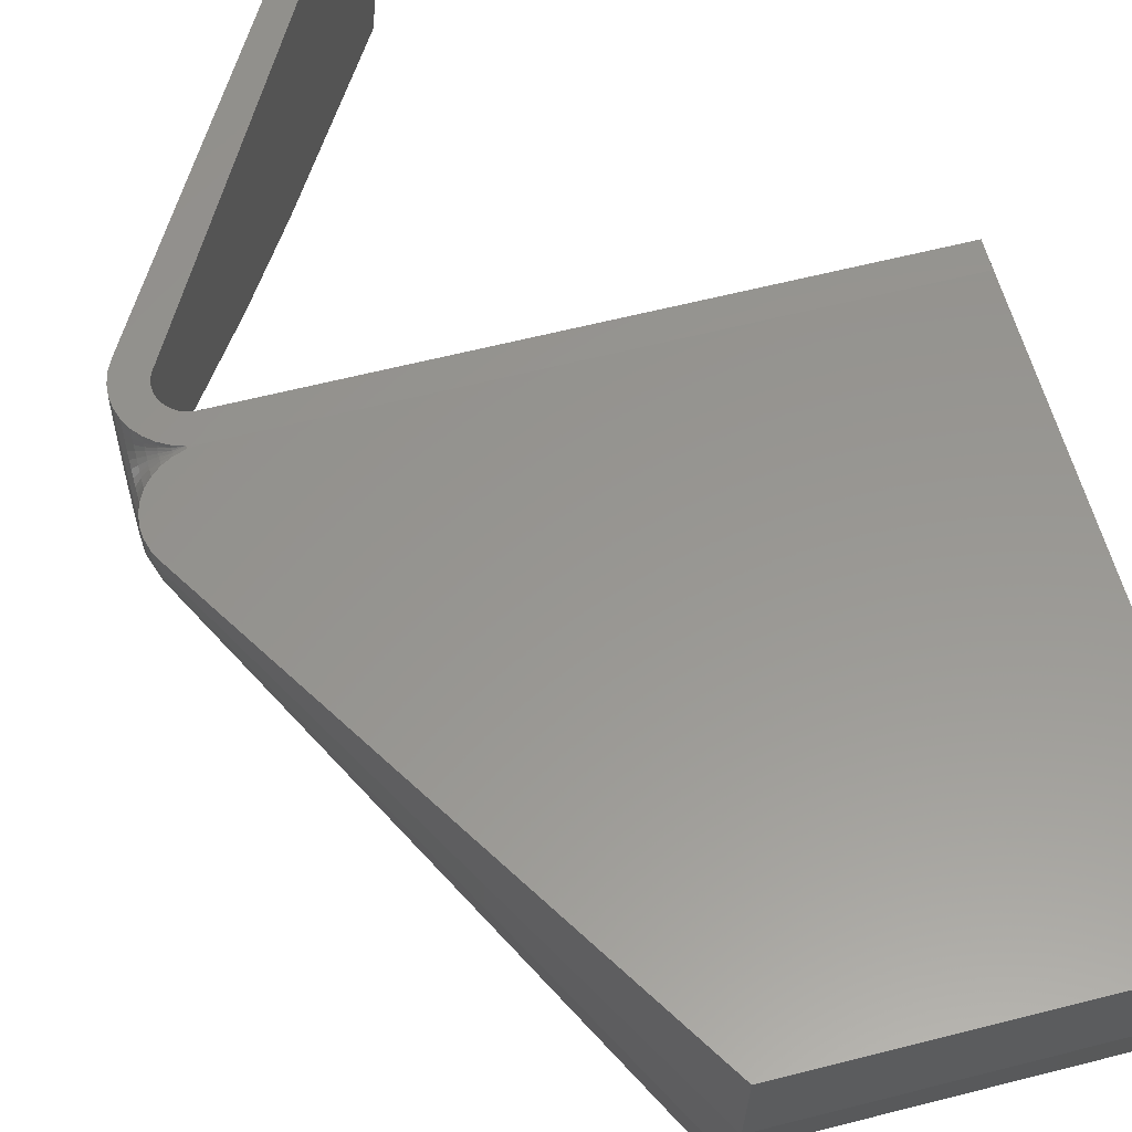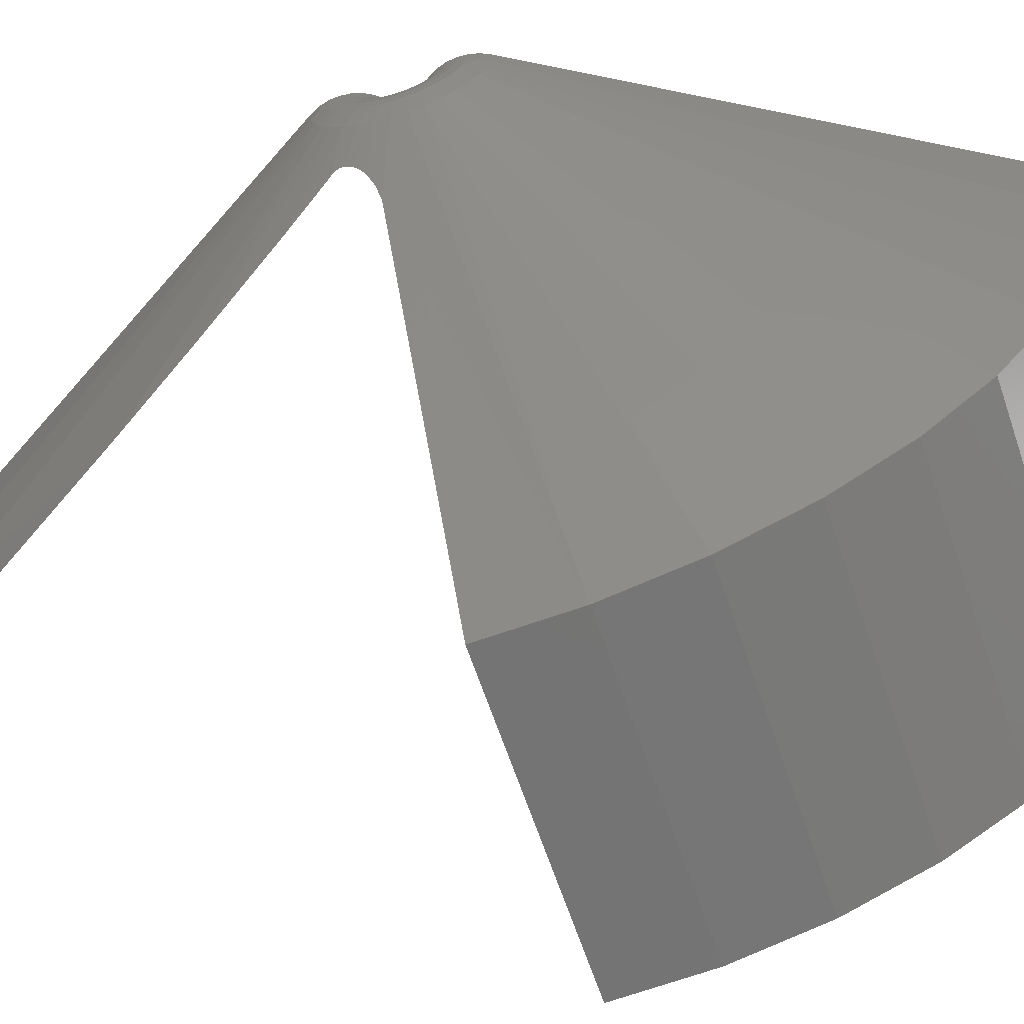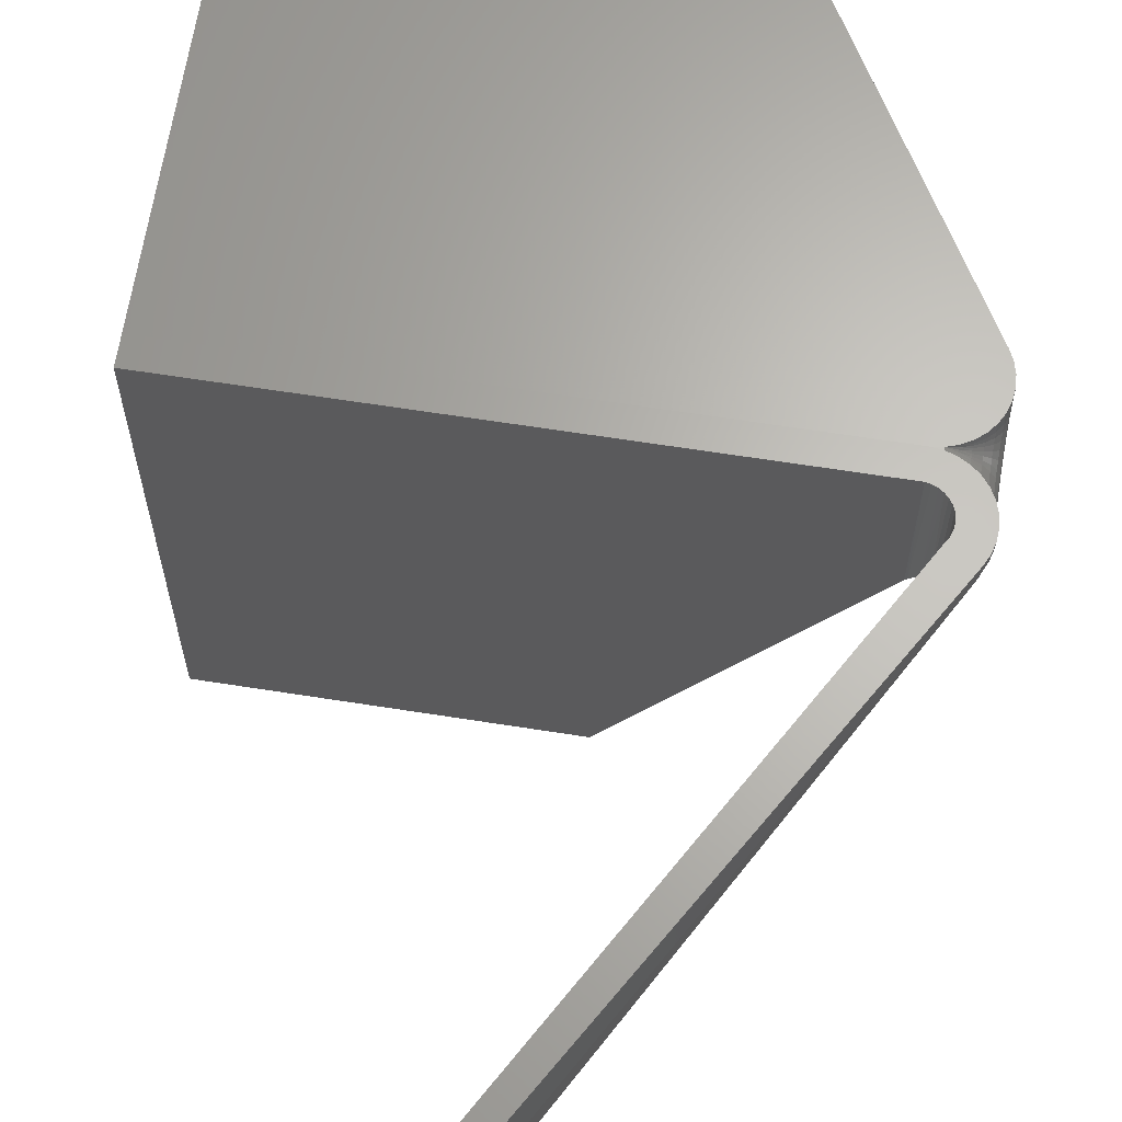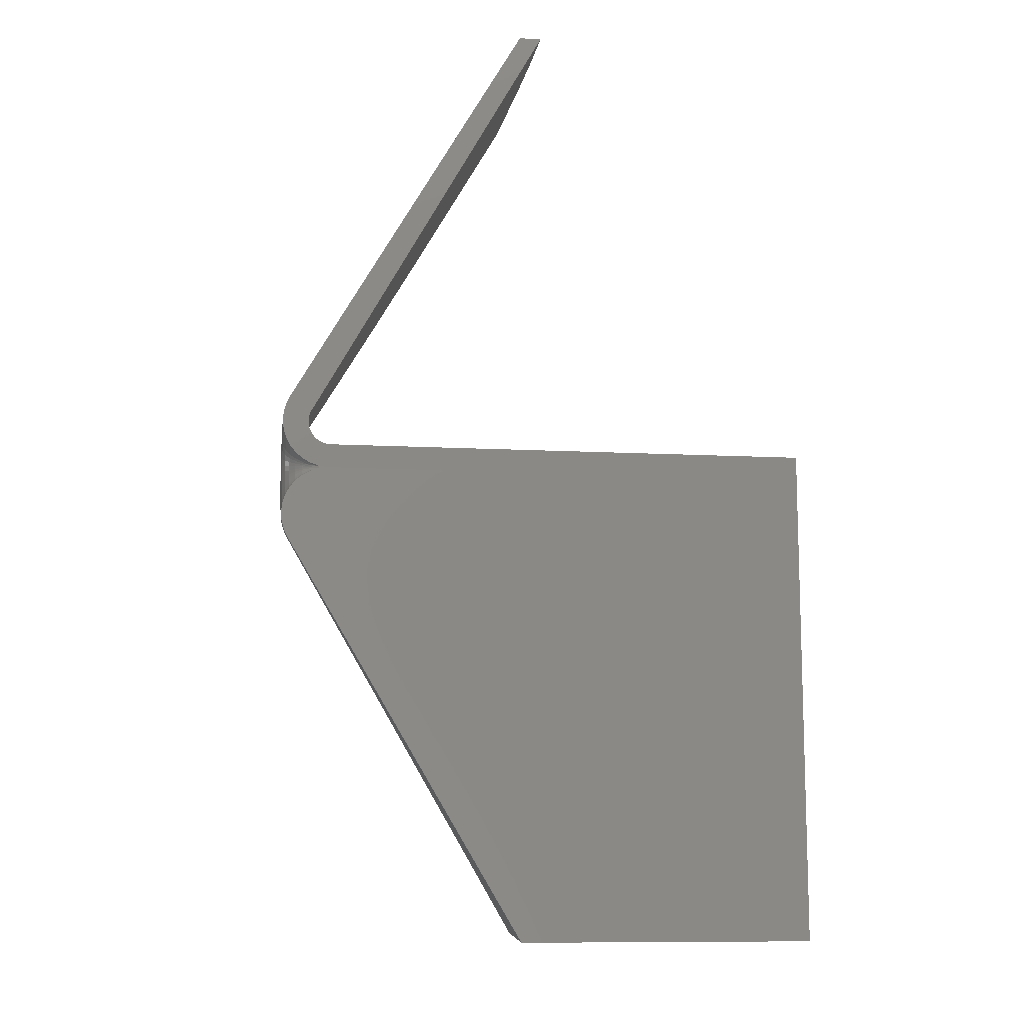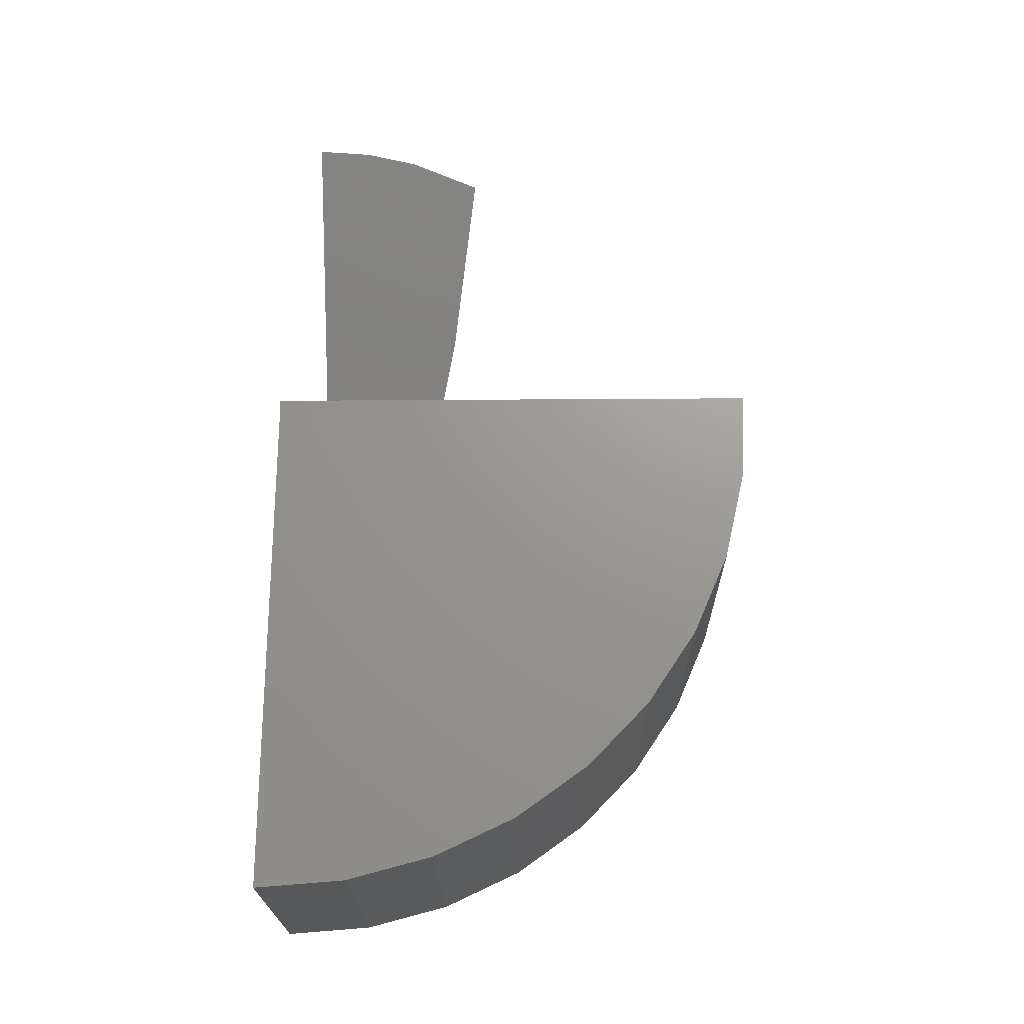
<metadata>
{"format":"stl","ext":"stl","renderer":"f3d","projection":"perspective","resolution":1024,"background":"white","views":[{"elev":58.9,"azim":165.1,"up":"+Y"},{"elev":-65.1,"azim":108.7,"up":"+Y"},{"elev":64.8,"azim":9.0,"up":"+Y"},{"elev":-10.0,"azim":171.9,"up":"+Z"},{"elev":-20.2,"azim":-89.2,"up":"+Z"}]}
</metadata>
<code>
# stl→obj: 211 verts, 418 faces
v 0.1343 0 -0.1406
v -0.1875 8.674e-19 -0.1406
v 0.1343 -0.09084 -0.1406
v -0.1875 -0.3105 -0.1406
v 0.004934 -0.3105 -0.1406
v 0.1355 -0.08882 -0.1404
v 0.1372 1.893e-17 -0.14
v 0.1479 2.041e-17 -0.1241
v 0.1477 -0.06062 -0.1221
v 0.1474 2.054e-17 -0.1212
v 0.1479 -0.061 -0.1236
v 0.148 -0.06167 -0.1252
v 0.1479 2.024e-17 -0.127
v 0.1479 -0.06254 -0.1267
v 0.1477 -0.06371 -0.1283
v 0.1472 2.004e-17 -0.1299
v 0.1473 -0.06506 -0.1298
v 0.146 -0.06849 -0.1328
v 0.1461 1.983e-17 -0.1326
v 0.1441 -0.07275 -0.1355
v 0.1444 1.96e-17 -0.1351
v 0.1423 1.937e-17 -0.1372
v 0.1402 -0.08032 -0.1387
v 0.1399 1.914e-17 -0.1388
v 0.1449 1.21e-18 -0.1159
v 0.1464 2.064e-17 -0.1184
v 0.1468 -0.06064 -0.1192
v 0.1461 -0.06113 -0.1177
v 0.1449 -0.0623 -0.1159
v 0.1473 -0.06049 -0.1206
v -0.004461 -0.07463 0.1455
v 0.09792 -0.09265 -0.03365
v 0.06729 -0.1057 0.01995
v 0.004934 -0.1234 0.1291
v -0.009657 0 0.1546
v -0.008345 -0.03768 0.1523
v 0.1293 -0.07442 -0.08864
v 0.1604 0.0005927 -0.2044
v 0.004934 -0.05234 -0.4627
v 0.004934 0.00383 -0.4671
v 0.1604 -0.008291 -0.2036
v 0.004934 2.794e-17 0.1546
v 0.1604 -0.008874 -0.109
v 0.1604 7.677e-17 -0.1081
v 0.004934 -0.04216 0.1517
v 0.1604 -0.01689 -0.2013
v 0.004934 -0.1577 -0.4241
v 0.004934 -0.1068 -0.4482
v 0.1604 -0.03207 -0.1921
v 0.004934 -0.2426 -0.3507
v 0.004934 -0.2035 -0.3913
v 0.1604 -0.02491 -0.1974
v 0.1604 -0.04289 -0.178
v 0.004934 -0.2958 -0.2519
v 0.004934 -0.2737 -0.3037
v 0.1604 -0.03814 -0.1856
v 0.1604 -0.04787 -0.161
v 0.004934 -0.3082 -0.1969
v 0.1604 -0.04618 -0.1698
v 0.1604 -0.04793 -0.1521
v 0.1604 -0.03251 -0.1208
v 0.1604 -0.02541 -0.1154
v 0.004934 -0.08354 0.1432
v 0.1604 -0.01744 -0.1114
v 0.1604 -0.04634 -0.1433
v 0.1604 -0.04316 -0.135
v 0.1604 -0.0385 -0.1274
v -0.1875 0.00383 -0.4671
v -0.1875 -0.05234 -0.4627
v -0.1875 -0.1068 -0.4482
v -0.1875 -0.1577 -0.4241
v -0.1875 -0.2035 -0.3913
v -0.1875 -0.2426 -0.3507
v -0.1875 -0.2737 -0.3037
v -0.1875 -0.2958 -0.2519
v -0.1875 -0.3082 -0.1969
v -0.1875 0 -0.1562
v 0.1461 2.167e-17 -0.1536
v 0.1345 1.787e-17 -0.1562
v 0.1404 1.912e-17 -0.1555
v 0.1646 6.367e-17 -0.1193
v 0.163 7.049e-17 -0.1135
v 0.165 5.656e-17 -0.1253
v 0.1643 4.942e-17 -0.1312
v 0.1625 4.25e-17 -0.1369
v 0.1597 3.604e-17 -0.1422
v 0.1559 3.029e-17 -0.1468
v 0.1513 2.544e-17 -0.1507
v 0.1461 3.254e-05 -0.1589
v 0.1404 9.459e-06 -0.157
v 0.1597 0.000173 -0.1703
v 0.1625 0.000238 -0.1756
v 0.1513 6.842e-05 -0.1618
v 0.1559 0.0001158 -0.1656
v 0.1643 0.0003083 -0.1813
v 0.165 0.0003816 -0.1872
v 0.1646 0.0004552 -0.1932
v 0.163 0.0005264 -0.199
v 0.1646 -0.01419 -0.1221
v 0.1646 -0.0206 -0.1256
v 0.1646 -0.02621 -0.1302
v 0.1646 -0.0308 -0.1358
v 0.1646 -0.0342 -0.1423
v 0.1646 -0.03628 -0.1492
v 0.1646 -0.03695 -0.1565
v 0.1646 -0.03619 -0.1637
v 0.1646 -0.03403 -0.1707
v 0.1646 -0.03055 -0.177
v 0.1646 -0.02588 -0.1826
v 0.1646 -0.02022 -0.1872
v 0.163 -0.007851 -0.1983
v 0.1646 -0.01377 -0.1905
v 0.1461 -0.001473 -0.1541
v 0.1513 -0.001088 -0.1508
v 0.1513 -0.002133 -0.1511
v 0.163 -0.008368 -0.1143
v 0.1513 -0.003096 -0.1516
v 0.1461 -0.002202 -0.1548
v 0.1513 -0.003939 -0.1523
v 0.1513 -0.00463 -0.1532
v 0.1461 -0.002593 -0.1557
v 0.1513 -0.005141 -0.1541
v 0.1513 -0.005453 -0.1552
v 0.1461 -0.002587 -0.1568
v 0.1513 -0.005554 -0.1563
v 0.1513 -0.005439 -0.1574
v 0.1461 -0.002184 -0.1577
v 0.1513 -0.005114 -0.1584
v 0.1513 -0.004591 -0.1594
v 0.1461 -0.001445 -0.1585
v 0.1513 -0.003891 -0.1602
v 0.1513 -0.003039 -0.1609
v 0.1513 -0.00207 -0.1614
v 0.1513 -0.00102 -0.1617
v 0.1646 -0.006789 -0.1926
v 0.165 -0.005692 -0.1867
v 0.1643 -0.004599 -0.1809
v 0.1625 -0.003549 -0.1752
v 0.1597 -0.00258 -0.1701
v 0.1559 -0.001727 -0.1655
v 0.1646 -0.007236 -0.12
v 0.165 -0.006067 -0.1259
v 0.1643 -0.004902 -0.1317
v 0.1625 -0.003783 -0.1373
v 0.1597 -0.00275 -0.1425
v 0.1559 -0.001841 -0.147
v 0.1559 -0.003611 -0.1476
v 0.1597 -0.005394 -0.1433
v 0.1625 -0.007419 -0.1384
v 0.1643 -0.009613 -0.1331
v 0.165 -0.0119 -0.1276
v 0.1559 -0.00524 -0.1484
v 0.1597 -0.007829 -0.1446
v 0.1625 -0.01077 -0.1402
v 0.1643 -0.01395 -0.1355
v 0.165 -0.01727 -0.1305
v 0.1559 -0.006667 -0.1496
v 0.1597 -0.00996 -0.1464
v 0.1625 -0.0137 -0.1426
v 0.1643 -0.01775 -0.1386
v 0.165 -0.02197 -0.1344
v 0.1559 -0.007836 -0.1511
v 0.1597 -0.01171 -0.1485
v 0.1625 -0.0161 -0.1456
v 0.1643 -0.02086 -0.1424
v 0.165 -0.02582 -0.1391
v 0.1559 -0.008701 -0.1527
v 0.1597 -0.013 -0.1509
v 0.1625 -0.01788 -0.1489
v 0.1643 -0.02317 -0.1468
v 0.165 -0.02867 -0.1445
v 0.1559 -0.009229 -0.1545
v 0.1597 -0.01379 -0.1536
v 0.1625 -0.01896 -0.1526
v 0.1643 -0.02457 -0.1515
v 0.165 -0.03041 -0.1504
v 0.1559 -0.0094 -0.1563
v 0.1597 -0.01404 -0.1563
v 0.1625 -0.01931 -0.1564
v 0.1643 -0.02503 -0.1564
v 0.165 -0.03098 -0.1564
v 0.1559 -0.009207 -0.1581
v 0.1597 -0.01375 -0.1591
v 0.1625 -0.01892 -0.1601
v 0.1643 -0.02451 -0.1613
v 0.165 -0.03034 -0.1625
v 0.1559 -0.008657 -0.1599
v 0.1597 -0.01293 -0.1617
v 0.1625 -0.01779 -0.1638
v 0.1643 -0.02305 -0.166
v 0.165 -0.02853 -0.1683
v 0.1559 -0.007771 -0.1615
v 0.1597 -0.01161 -0.1642
v 0.1625 -0.01597 -0.1671
v 0.1643 -0.02069 -0.1703
v 0.165 -0.02561 -0.1737
v 0.1559 -0.006585 -0.163
v 0.1597 -0.009838 -0.1663
v 0.1625 -0.01353 -0.17
v 0.1643 -0.01753 -0.1741
v 0.165 -0.0217 -0.1784
v 0.1559 -0.005144 -0.1641
v 0.1597 -0.007684 -0.168
v 0.1625 -0.01057 -0.1724
v 0.1643 -0.0137 -0.1772
v 0.165 -0.01695 -0.1822
v 0.1559 -0.003503 -0.165
v 0.1597 -0.005234 -0.1693
v 0.1625 -0.007199 -0.1742
v 0.1643 -0.009328 -0.1795
v 0.165 -0.01155 -0.185
f 1 2 3
f 3 2 4
f 3 4 5
f 3 6 1
f 6 7 1
f 8 9 10
f 11 9 8
f 12 11 8
f 13 12 8
f 14 12 13
f 15 14 13
f 16 15 13
f 17 15 16
f 18 17 16
f 19 18 16
f 20 18 19
f 21 20 19
f 20 21 22
f 22 23 20
f 24 23 22
f 23 24 7
f 7 6 23
f 25 26 27
f 25 27 28
f 25 28 29
f 9 30 10
f 10 30 27
f 10 27 26
f 31 32 33
f 34 31 33
f 35 25 36
f 36 25 29
f 36 29 31
f 31 29 37
f 31 37 32
f 38 39 40
f 38 41 39
f 42 43 44
f 42 45 43
f 46 47 48
f 46 48 41
f 48 39 41
f 49 50 51
f 49 51 52
f 51 47 52
f 52 47 46
f 53 54 55
f 53 55 56
f 55 50 56
f 56 50 49
f 57 58 59
f 58 54 59
f 59 54 53
f 60 23 6
f 32 61 62
f 32 37 61
f 45 63 43
f 64 33 62
f 62 33 32
f 3 5 58
f 3 58 57
f 3 57 60
f 3 60 6
f 65 66 12
f 65 12 14
f 65 14 15
f 65 15 17
f 65 17 18
f 65 18 20
f 65 20 23
f 65 23 60
f 67 61 37
f 67 37 29
f 67 29 28
f 67 28 27
f 67 27 30
f 67 30 9
f 67 9 11
f 67 11 12
f 67 12 66
f 34 33 63
f 63 33 64
f 63 64 43
f 68 40 69
f 69 40 39
f 69 39 70
f 70 39 48
f 70 48 71
f 71 48 47
f 71 47 72
f 72 47 51
f 72 51 73
f 73 51 50
f 73 50 74
f 74 50 55
f 74 55 75
f 75 55 54
f 75 54 76
f 76 54 58
f 76 58 4
f 4 58 5
f 34 63 31
f 31 63 45
f 42 35 45
f 45 35 36
f 45 36 31
f 77 68 69
f 77 69 70
f 77 70 71
f 77 71 72
f 77 72 73
f 77 73 74
f 77 74 75
f 77 75 76
f 77 76 4
f 77 4 2
f 77 78 79
f 78 80 79
f 81 26 82
f 10 26 81
f 8 10 81
f 83 8 81
f 13 8 83
f 84 13 83
f 16 13 84
f 19 16 84
f 85 19 84
f 21 19 85
f 22 21 85
f 24 22 85
f 25 35 42
f 25 42 44
f 25 44 82
f 25 82 26
f 86 2 1
f 86 1 7
f 86 7 24
f 86 24 85
f 2 86 87
f 2 87 88
f 2 88 78
f 2 78 77
f 79 89 77
f 79 90 89
f 91 92 93
f 93 94 91
f 68 77 95
f 68 95 96
f 68 96 97
f 68 97 98
f 68 98 38
f 68 38 40
f 95 77 89
f 95 89 93
f 95 93 92
f 62 99 64
f 61 100 62
f 67 101 61
f 66 102 67
f 65 103 66
f 60 104 65
f 57 105 60
f 59 106 57
f 53 107 59
f 56 108 53
f 49 109 56
f 52 110 49
f 46 111 112
f 46 112 52
f 113 80 78
f 113 78 114
f 113 114 115
f 99 116 43
f 99 43 64
f 117 113 115
f 118 80 113
f 118 113 117
f 118 117 119
f 120 118 119
f 121 80 118
f 121 118 120
f 121 120 122
f 123 121 122
f 79 80 90
f 90 80 121
f 90 121 124
f 124 121 123
f 124 123 125
f 126 124 125
f 127 90 124
f 127 124 126
f 127 126 128
f 129 127 128
f 130 90 127
f 130 127 129
f 130 129 131
f 132 130 131
f 89 90 130
f 89 130 132
f 89 132 133
f 134 89 133
f 111 46 41
f 41 38 111
f 111 38 98
f 111 98 135
f 135 98 97
f 135 97 136
f 136 97 96
f 136 96 137
f 137 96 95
f 137 95 138
f 138 95 92
f 138 92 139
f 139 92 91
f 139 91 140
f 140 91 94
f 140 94 134
f 134 94 93
f 134 93 89
f 44 43 82
f 82 43 116
f 82 116 81
f 81 116 141
f 81 141 83
f 83 141 142
f 83 142 84
f 84 142 143
f 84 143 85
f 85 143 144
f 85 144 86
f 86 144 145
f 86 145 87
f 87 145 146
f 87 146 88
f 88 146 114
f 88 114 78
f 115 114 147
f 147 114 146
f 147 146 148
f 148 146 145
f 148 145 149
f 149 145 144
f 149 144 150
f 150 144 143
f 150 143 151
f 151 143 142
f 151 142 99
f 99 142 141
f 99 141 116
f 117 115 152
f 152 115 147
f 152 147 153
f 153 147 148
f 153 148 154
f 154 148 149
f 154 149 155
f 155 149 150
f 155 150 156
f 156 150 151
f 156 151 100
f 100 151 99
f 100 99 62
f 119 117 157
f 157 117 152
f 157 152 158
f 158 152 153
f 158 153 159
f 159 153 154
f 159 154 160
f 160 154 155
f 160 155 161
f 161 155 156
f 161 156 101
f 101 156 100
f 101 100 61
f 120 119 162
f 162 119 157
f 162 157 163
f 163 157 158
f 163 158 164
f 164 158 159
f 164 159 165
f 165 159 160
f 165 160 166
f 166 160 161
f 166 161 102
f 102 161 101
f 102 101 67
f 122 120 167
f 167 120 162
f 167 162 168
f 168 162 163
f 168 163 169
f 169 163 164
f 169 164 170
f 170 164 165
f 170 165 171
f 171 165 166
f 171 166 103
f 103 166 102
f 103 102 66
f 123 122 172
f 172 122 167
f 172 167 173
f 173 167 168
f 173 168 174
f 174 168 169
f 174 169 175
f 175 169 170
f 175 170 176
f 176 170 171
f 176 171 104
f 104 171 103
f 104 103 65
f 125 123 177
f 177 123 172
f 177 172 178
f 178 172 173
f 178 173 179
f 179 173 174
f 179 174 180
f 180 174 175
f 180 175 181
f 181 175 176
f 181 176 105
f 105 176 104
f 105 104 60
f 126 125 182
f 182 125 177
f 182 177 183
f 183 177 178
f 183 178 184
f 184 178 179
f 184 179 185
f 185 179 180
f 185 180 186
f 186 180 181
f 186 181 106
f 106 181 105
f 106 105 57
f 128 126 187
f 187 126 182
f 187 182 188
f 188 182 183
f 188 183 189
f 189 183 184
f 189 184 190
f 190 184 185
f 190 185 191
f 191 185 186
f 191 186 107
f 107 186 106
f 107 106 59
f 129 128 192
f 192 128 187
f 192 187 193
f 193 187 188
f 193 188 194
f 194 188 189
f 194 189 195
f 195 189 190
f 195 190 196
f 196 190 191
f 196 191 108
f 108 191 107
f 108 107 53
f 131 129 197
f 197 129 192
f 197 192 198
f 198 192 193
f 198 193 199
f 199 193 194
f 199 194 200
f 200 194 195
f 200 195 201
f 201 195 196
f 201 196 109
f 109 196 108
f 109 108 56
f 132 131 202
f 202 131 197
f 202 197 203
f 203 197 198
f 203 198 204
f 204 198 199
f 204 199 205
f 205 199 200
f 205 200 206
f 206 200 201
f 206 201 110
f 110 201 109
f 110 109 49
f 133 132 207
f 207 132 202
f 207 202 208
f 208 202 203
f 208 203 209
f 209 203 204
f 209 204 210
f 210 204 205
f 210 205 211
f 211 205 206
f 211 206 112
f 112 206 110
f 112 110 52
f 134 133 140
f 140 133 207
f 140 207 139
f 139 207 208
f 139 208 138
f 138 208 209
f 138 209 137
f 137 209 210
f 137 210 136
f 136 210 211
f 136 211 135
f 135 211 112
f 135 112 111

</code>
